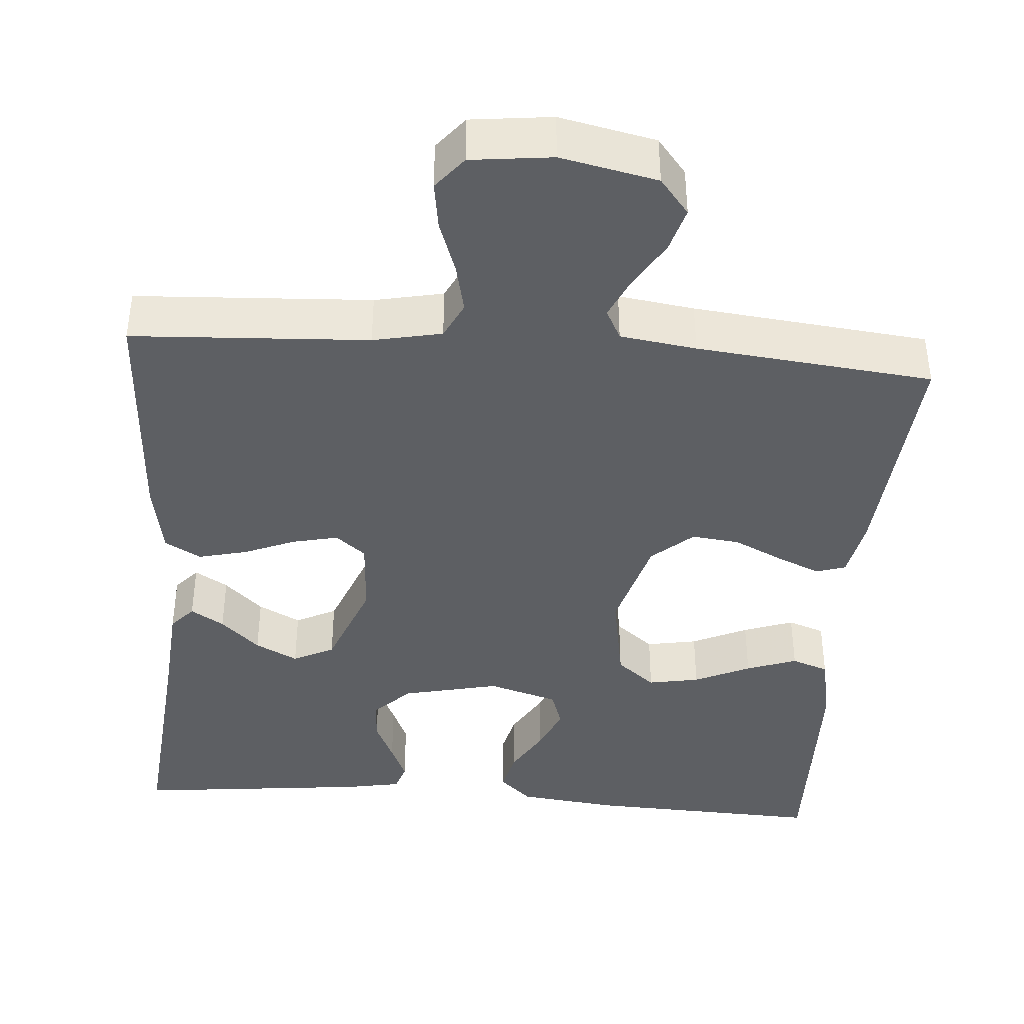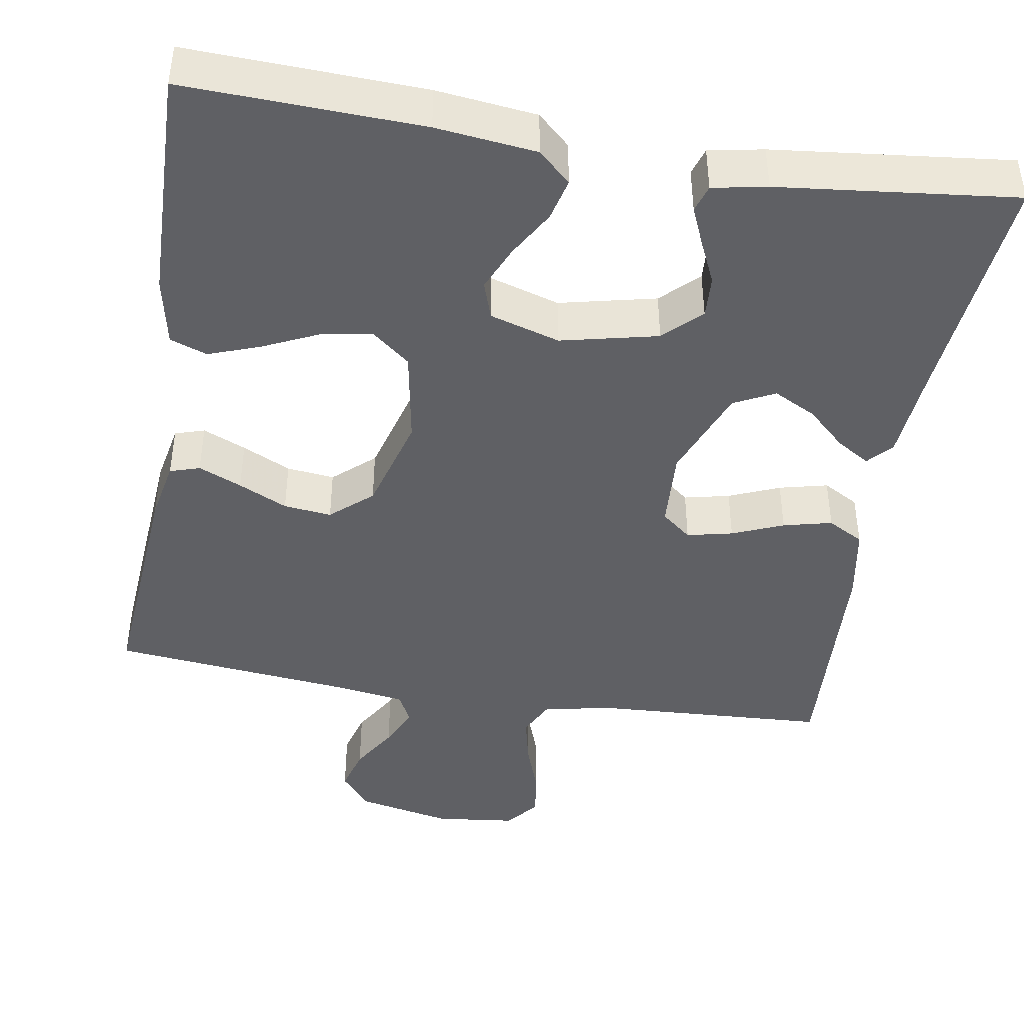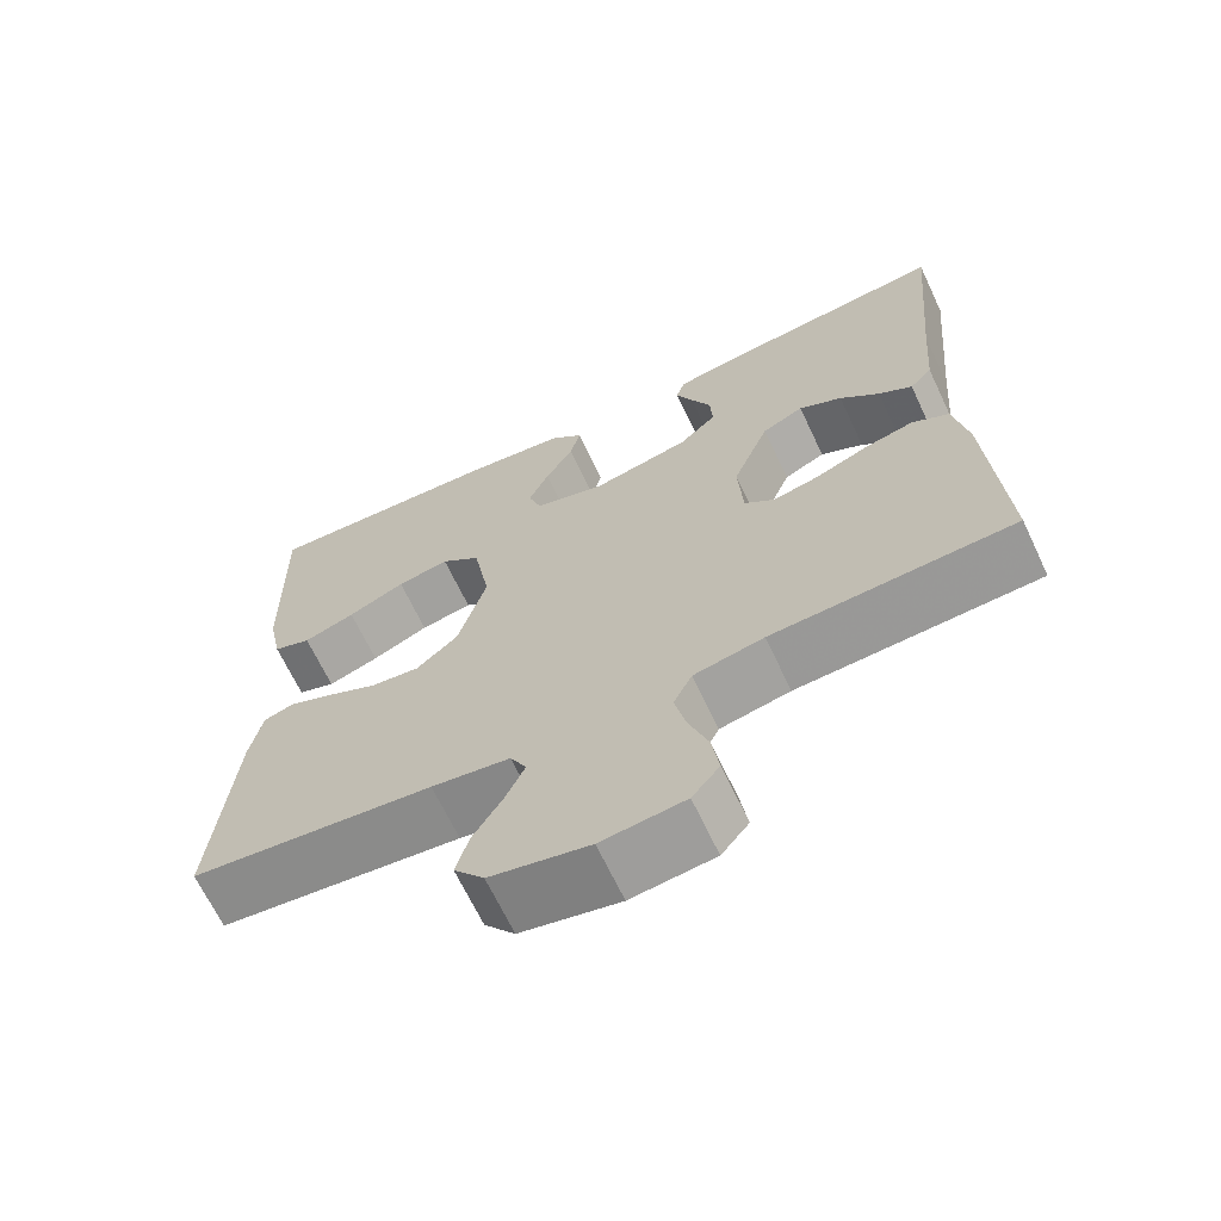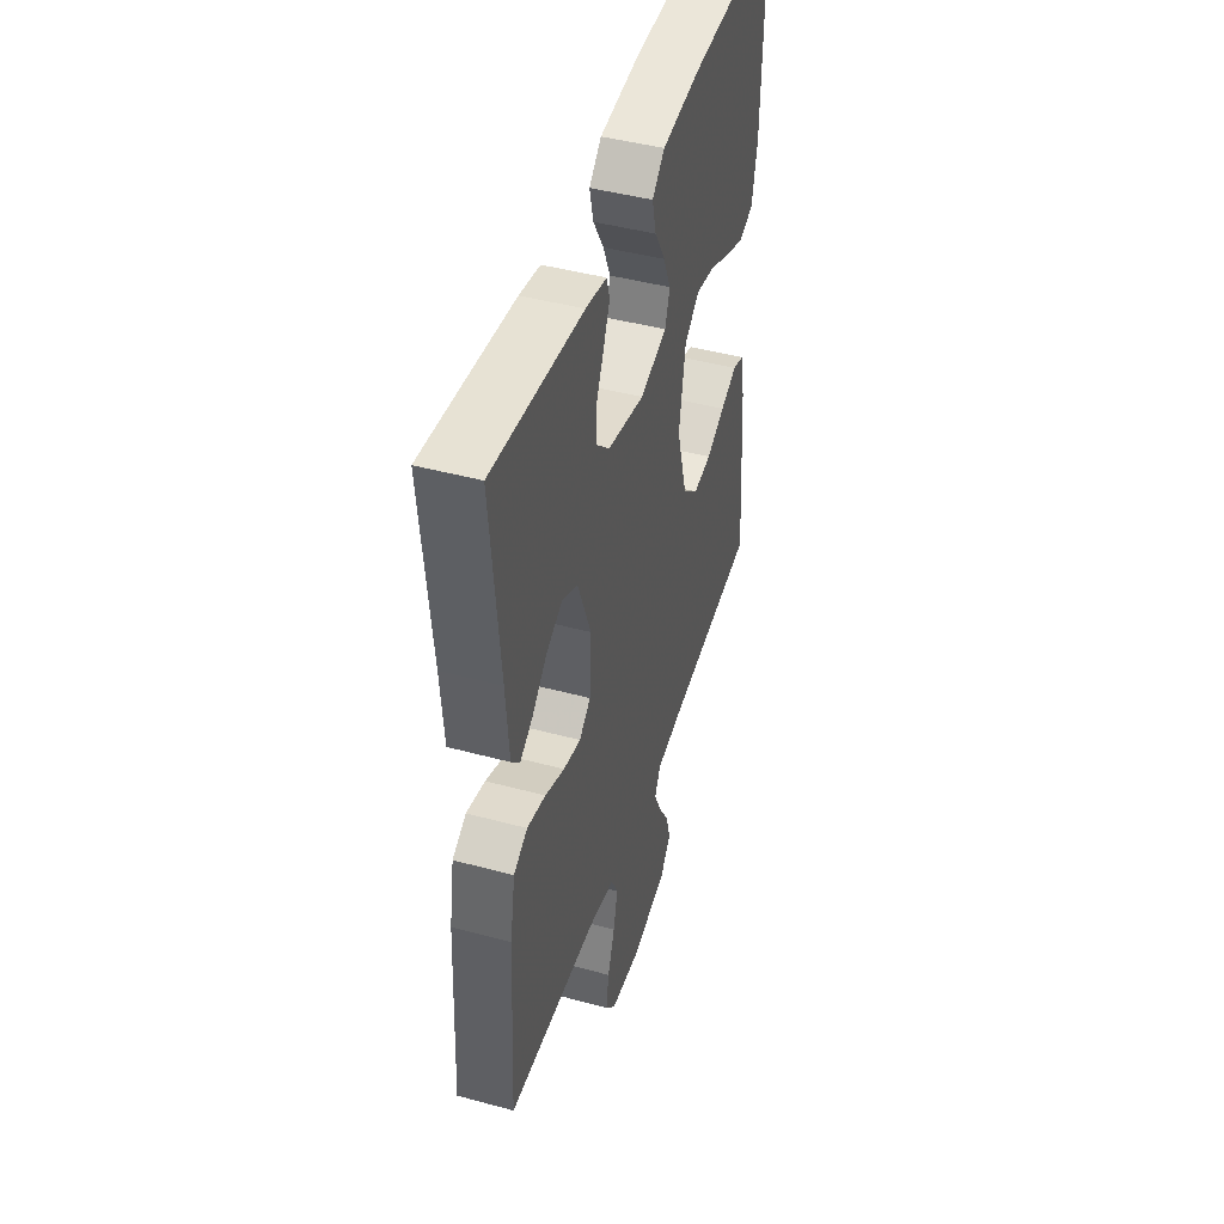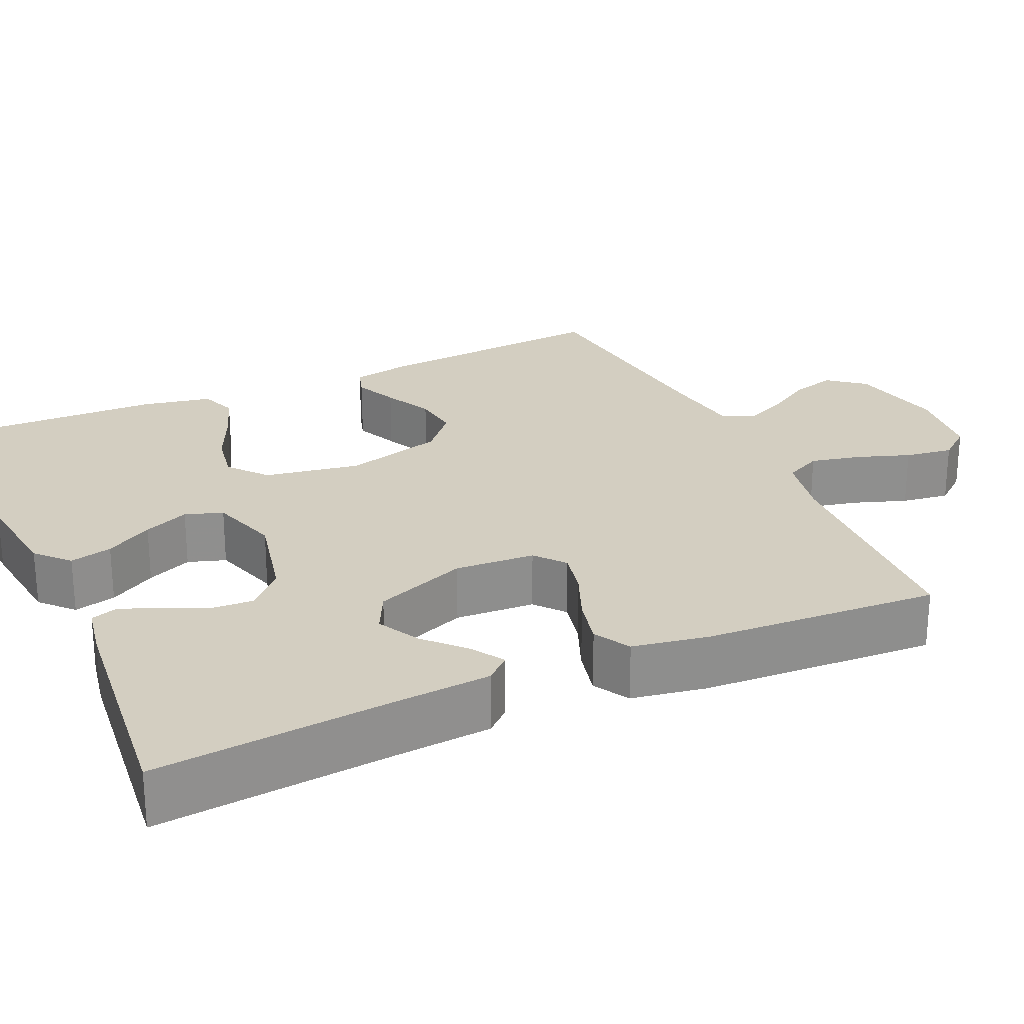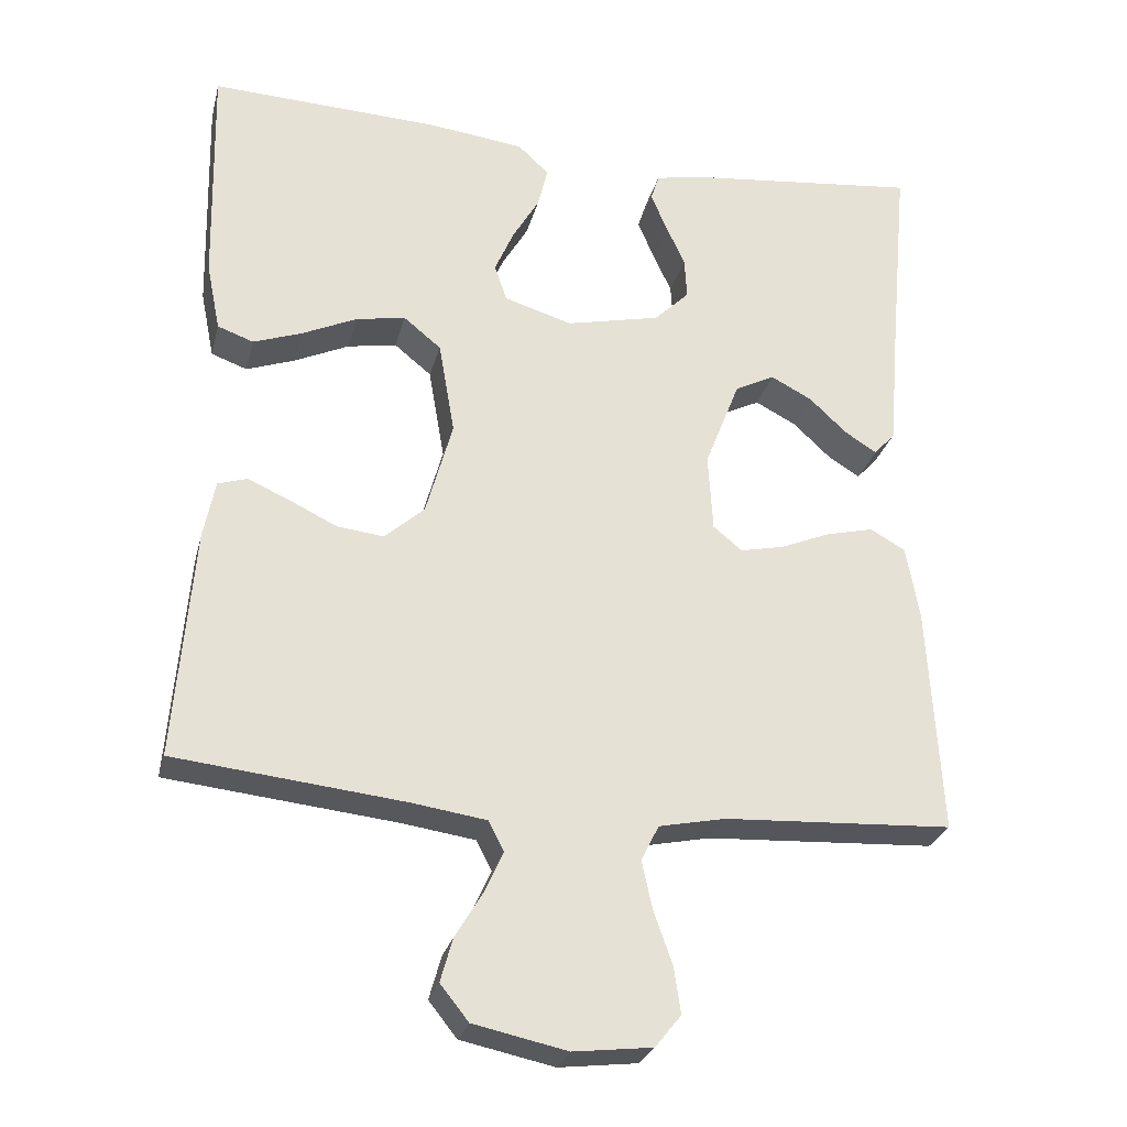
<metadata>
{"format":"obj","ext":"obj","renderer":"f3d","projection":"perspective","resolution":1024,"background":"white","views":[{"elev":-40.4,"azim":175.6,"up":"+Y"},{"elev":-43.3,"azim":-9.4,"up":"+Y"},{"elev":-67.2,"azim":25.3,"up":"+Z"},{"elev":45.4,"azim":107.3,"up":"+Z"},{"elev":25.1,"azim":65.4,"up":"+Y"},{"elev":-27.2,"azim":-13.7,"up":"+Z"}]}
</metadata>
<code>
v -0.5 0.07 -0.5
v -0.476 0.07 -0.2
v -0.461 0.07 -0.123
v -0.423 0.07 -0.111
v -0.368 0.07 -0.135
v -0.306 0.07 -0.165
v -0.245 0.07 -0.172
v -0.193 0.07 -0.126
v -0.158 0.07 0
v -0.179 0.07 0.122
v -0.228 0.07 0.162
v -0.293 0.07 0.15
v -0.364 0.07 0.117
v -0.428 0.07 0.094
v -0.475 0.07 0.111
v -0.493 0.07 0.2
v -0.5 0.07 0.5
v -0.2 0.07 0.488
v -0.073 0.07 0.473
v -0.032 0.07 0.435
v -0.045 0.07 0.381
v -0.08 0.07 0.321
v -0.105 0.07 0.263
v -0.089 0.07 0.215
v 0 0.07 0.188
v 0.123 0.07 0.216
v 0.169 0.07 0.261
v 0.166 0.07 0.315
v 0.141 0.07 0.37
v 0.12 0.07 0.419
v 0.131 0.07 0.454
v 0.2 0.07 0.467
v 0.5 0.07 0.5
v 0.472 0.07 0.2
v 0.462 0.07 0.075
v 0.434 0.07 0.044
v 0.392 0.07 0.07
v 0.343 0.07 0.116
v 0.289 0.07 0.144
v 0.237 0.07 0.118
v 0.191 0.07 0
v 0.197 0.07 -0.102
v 0.235 0.07 -0.133
v 0.293 0.07 -0.12
v 0.358 0.07 -0.093
v 0.42 0.07 -0.078
v 0.466 0.07 -0.104
v 0.483 0.07 -0.2
v 0.5 0.07 -0.5
v 0.2 0.07 -0.516
v 0.113 0.07 -0.534
v 0.09 0.07 -0.581
v 0.104 0.07 -0.644
v 0.128 0.07 -0.712
v 0.137 0.07 -0.773
v 0.103 0.07 -0.815
v 0 0.07 -0.827
v -0.122 0.07 -0.801
v -0.159 0.07 -0.755
v -0.143 0.07 -0.698
v -0.107 0.07 -0.638
v -0.083 0.07 -0.585
v -0.103 0.07 -0.546
v -0.2 0.07 -0.532
v -0.5 0 -0.5
v -0.476 0 -0.2
v -0.461 0 -0.123
v -0.423 0 -0.111
v -0.368 0 -0.135
v -0.306 0 -0.165
v -0.245 0 -0.172
v -0.193 0 -0.126
v -0.158 0 0
v -0.179 0 0.122
v -0.228 0 0.162
v -0.293 0 0.15
v -0.364 0 0.117
v -0.428 0 0.094
v -0.475 0 0.111
v -0.493 0 0.2
v -0.5 0 0.5
v -0.2 0 0.488
v -0.073 0 0.473
v -0.032 0 0.435
v -0.045 0 0.381
v -0.08 0 0.321
v -0.105 0 0.263
v -0.089 0 0.215
v 0 0 0.188
v 0.123 0 0.216
v 0.169 0 0.261
v 0.166 0 0.315
v 0.141 0 0.37
v 0.12 0 0.419
v 0.131 0 0.454
v 0.2 0 0.467
v 0.5 0 0.5
v 0.472 0 0.2
v 0.462 0 0.075
v 0.434 0 0.044
v 0.392 0 0.07
v 0.343 0 0.116
v 0.289 0 0.144
v 0.237 0 0.118
v 0.191 0 0
v 0.197 0 -0.102
v 0.235 0 -0.133
v 0.293 0 -0.12
v 0.358 0 -0.093
v 0.42 0 -0.078
v 0.466 0 -0.104
v 0.483 0 -0.2
v 0.5 0 -0.5
v 0.2 0 -0.516
v 0.113 0 -0.534
v 0.09 0 -0.581
v 0.104 0 -0.644
v 0.128 0 -0.712
v 0.137 0 -0.773
v 0.103 0 -0.815
v 0 0 -0.827
v -0.122 0 -0.801
v -0.159 0 -0.755
v -0.143 0 -0.698
v -0.107 0 -0.638
v -0.083 0 -0.585
v -0.103 0 -0.546
v -0.2 0 -0.532
f 59 60 61
f 58 59 61
f 57 58 61
f 56 57 61
f 55 56 61
f 54 55 61
f 53 54 61
f 52 53 61 62
f 51 52 62 63
f 48 49 50
f 47 48 50
f 46 47 50
f 45 46 50
f 44 45 50
f 51 63 64
f 50 51 64
f 44 50 64
f 43 44 64
f 36 37 38
f 35 36 38
f 34 35 38
f 34 38 39
f 33 34 39
f 32 33 39
f 31 32 39
f 30 31 39
f 29 30 39
f 28 29 39
f 27 28 39 40
f 20 21 22
f 19 20 22
f 18 19 22
f 17 18 22
f 16 17 22
f 15 16 22
f 14 15 22
f 13 14 22
f 12 13 22
f 11 12 22 23
f 10 11 23 24
f 4 5 6
f 3 4 6
f 2 3 6
f 1 2 6
f 64 1 6
f 64 6 7
f 64 7 8
f 43 64 8
f 42 43 8
f 41 42 8 9
f 26 27 40 41
f 41 9 10
f 26 41 10
f 25 26 10
f 10 24 25
f 125 124 123
f 125 123 122
f 125 122 121
f 125 121 120
f 125 120 119
f 125 119 118
f 125 118 117
f 126 125 117 116
f 127 126 116 115
f 114 113 112
f 114 112 111
f 114 111 110
f 114 110 109
f 114 109 108
f 128 127 115
f 128 115 114
f 128 114 108
f 128 108 107
f 102 101 100
f 102 100 99
f 102 99 98
f 103 102 98
f 103 98 97
f 103 97 96
f 103 96 95
f 103 95 94
f 103 94 93
f 103 93 92
f 104 103 92 91
f 86 85 84
f 86 84 83
f 86 83 82
f 86 82 81
f 86 81 80
f 86 80 79
f 86 79 78
f 86 78 77
f 86 77 76
f 87 86 76 75
f 88 87 75 74
f 70 69 68
f 70 68 67
f 70 67 66
f 70 66 65
f 70 65 128
f 71 70 128
f 72 71 128
f 72 128 107
f 72 107 106
f 73 72 106 105
f 105 104 91 90
f 74 73 105
f 74 105 90
f 74 90 89
f 89 88 74
f 1 65 66 2
f 2 66 67 3
f 3 67 68 4
f 4 68 69 5
f 5 69 70 6
f 6 70 71 7
f 7 71 72 8
f 8 72 73 9
f 9 73 74 10
f 10 74 75 11
f 11 75 76 12
f 12 76 77 13
f 13 77 78 14
f 14 78 79 15
f 15 79 80 16
f 16 80 81 17
f 17 81 82 18
f 18 82 83 19
f 19 83 84 20
f 20 84 85 21
f 21 85 86 22
f 22 86 87 23
f 23 87 88 24
f 24 88 89 25
f 25 89 90 26
f 26 90 91 27
f 27 91 92 28
f 28 92 93 29
f 29 93 94 30
f 30 94 95 31
f 31 95 96 32
f 32 96 97 33
f 33 97 98 34
f 34 98 99 35
f 35 99 100 36
f 36 100 101 37
f 37 101 102 38
f 38 102 103 39
f 39 103 104 40
f 40 104 105 41
f 41 105 106 42
f 42 106 107 43
f 43 107 108 44
f 44 108 109 45
f 45 109 110 46
f 46 110 111 47
f 47 111 112 48
f 48 112 113 49
f 49 113 114 50
f 50 114 115 51
f 51 115 116 52
f 52 116 117 53
f 53 117 118 54
f 54 118 119 55
f 55 119 120 56
f 56 120 121 57
f 57 121 122 58
f 58 122 123 59
f 59 123 124 60
f 60 124 125 61
f 61 125 126 62
f 62 126 127 63
f 63 127 128 64
f 64 128 65 1

</code>
